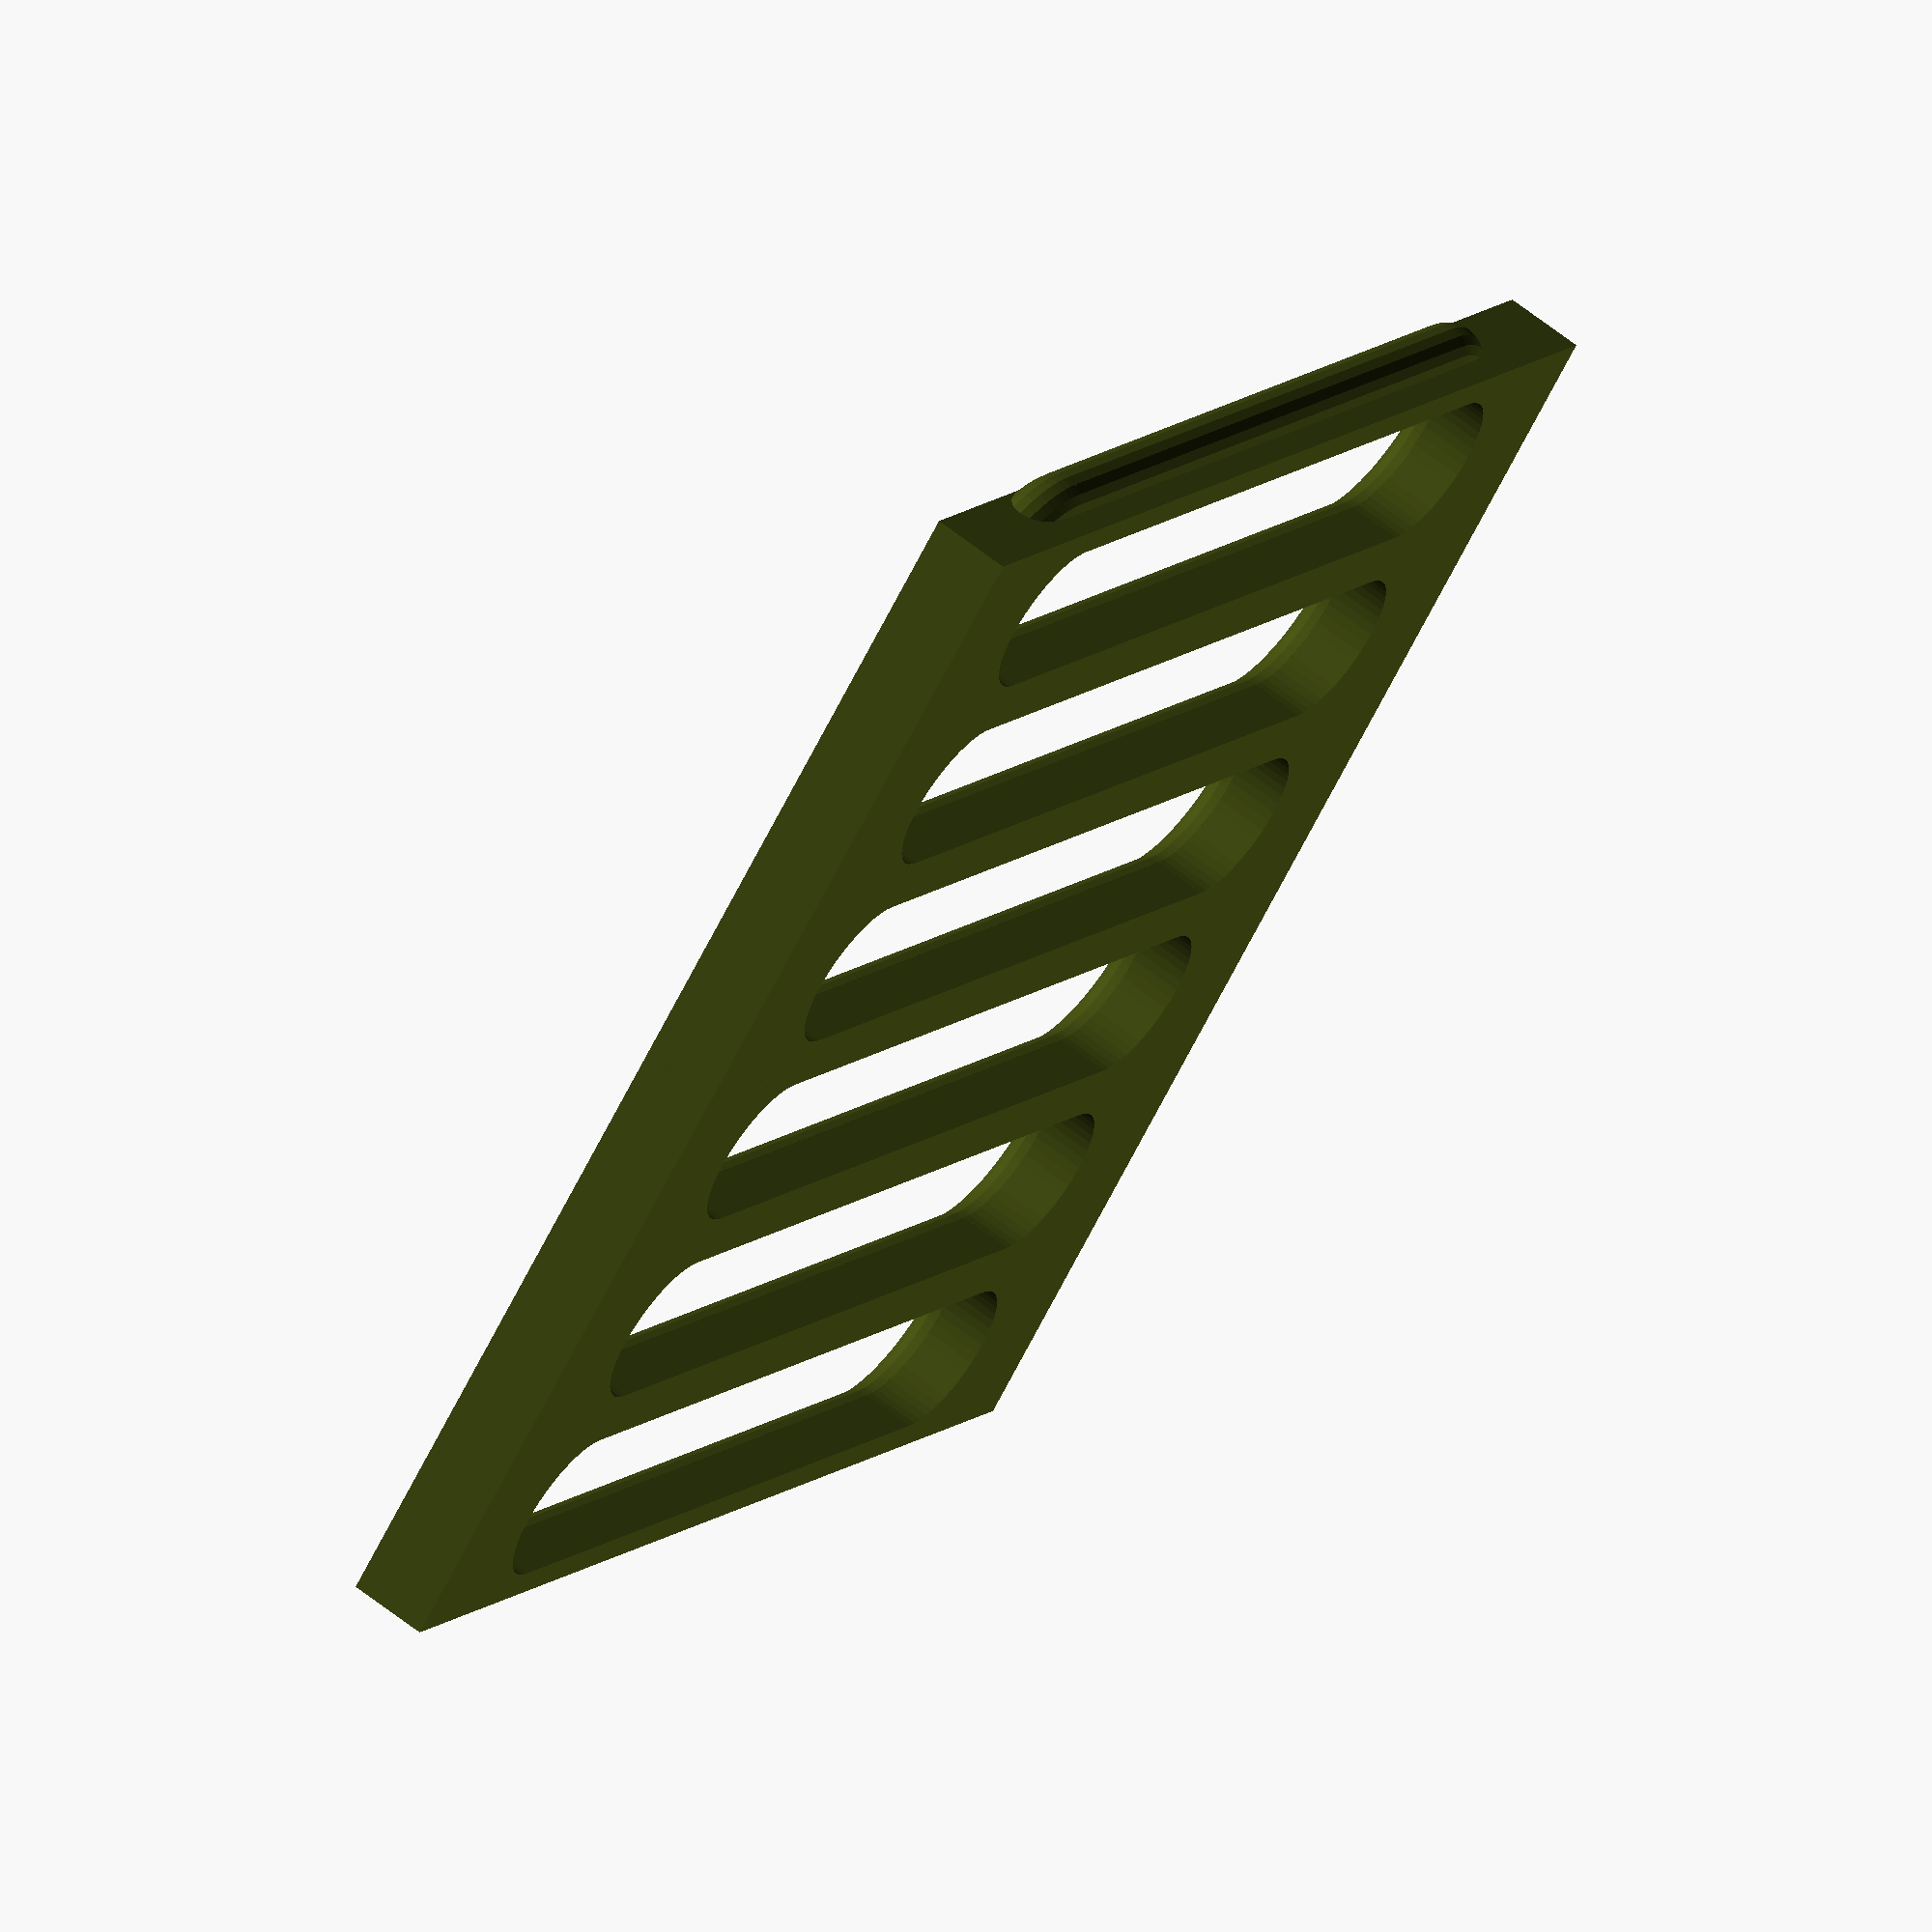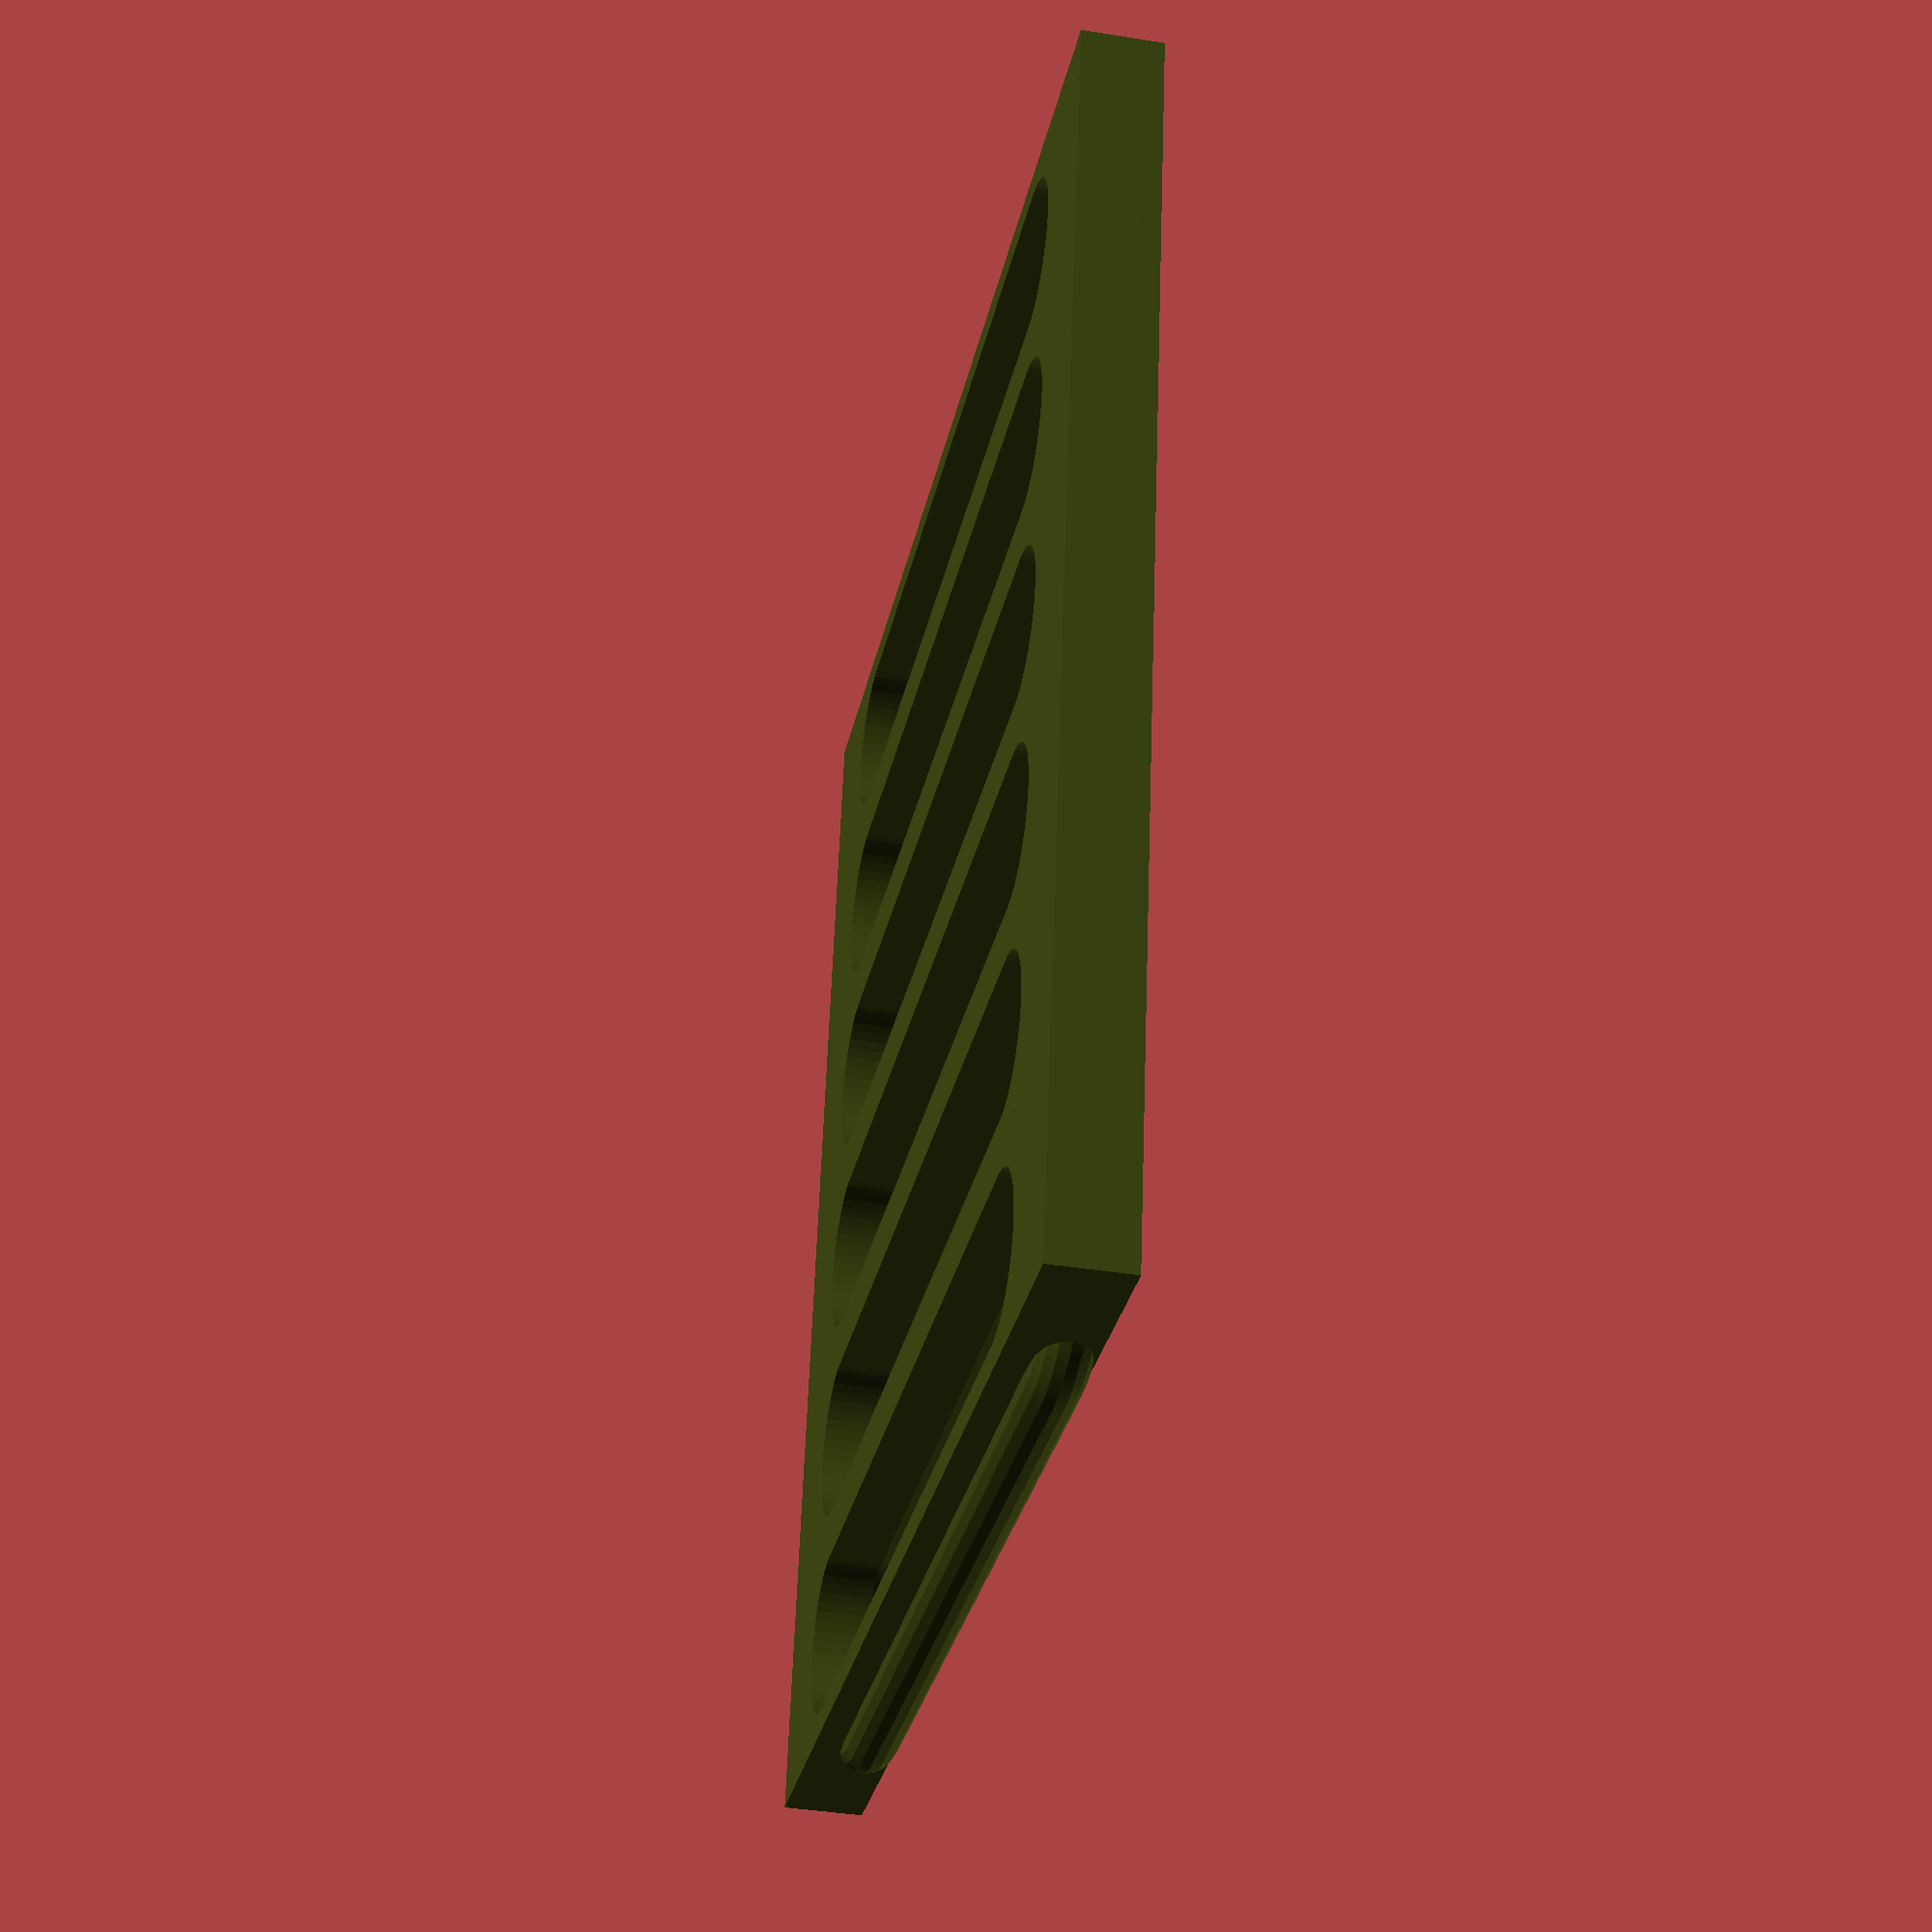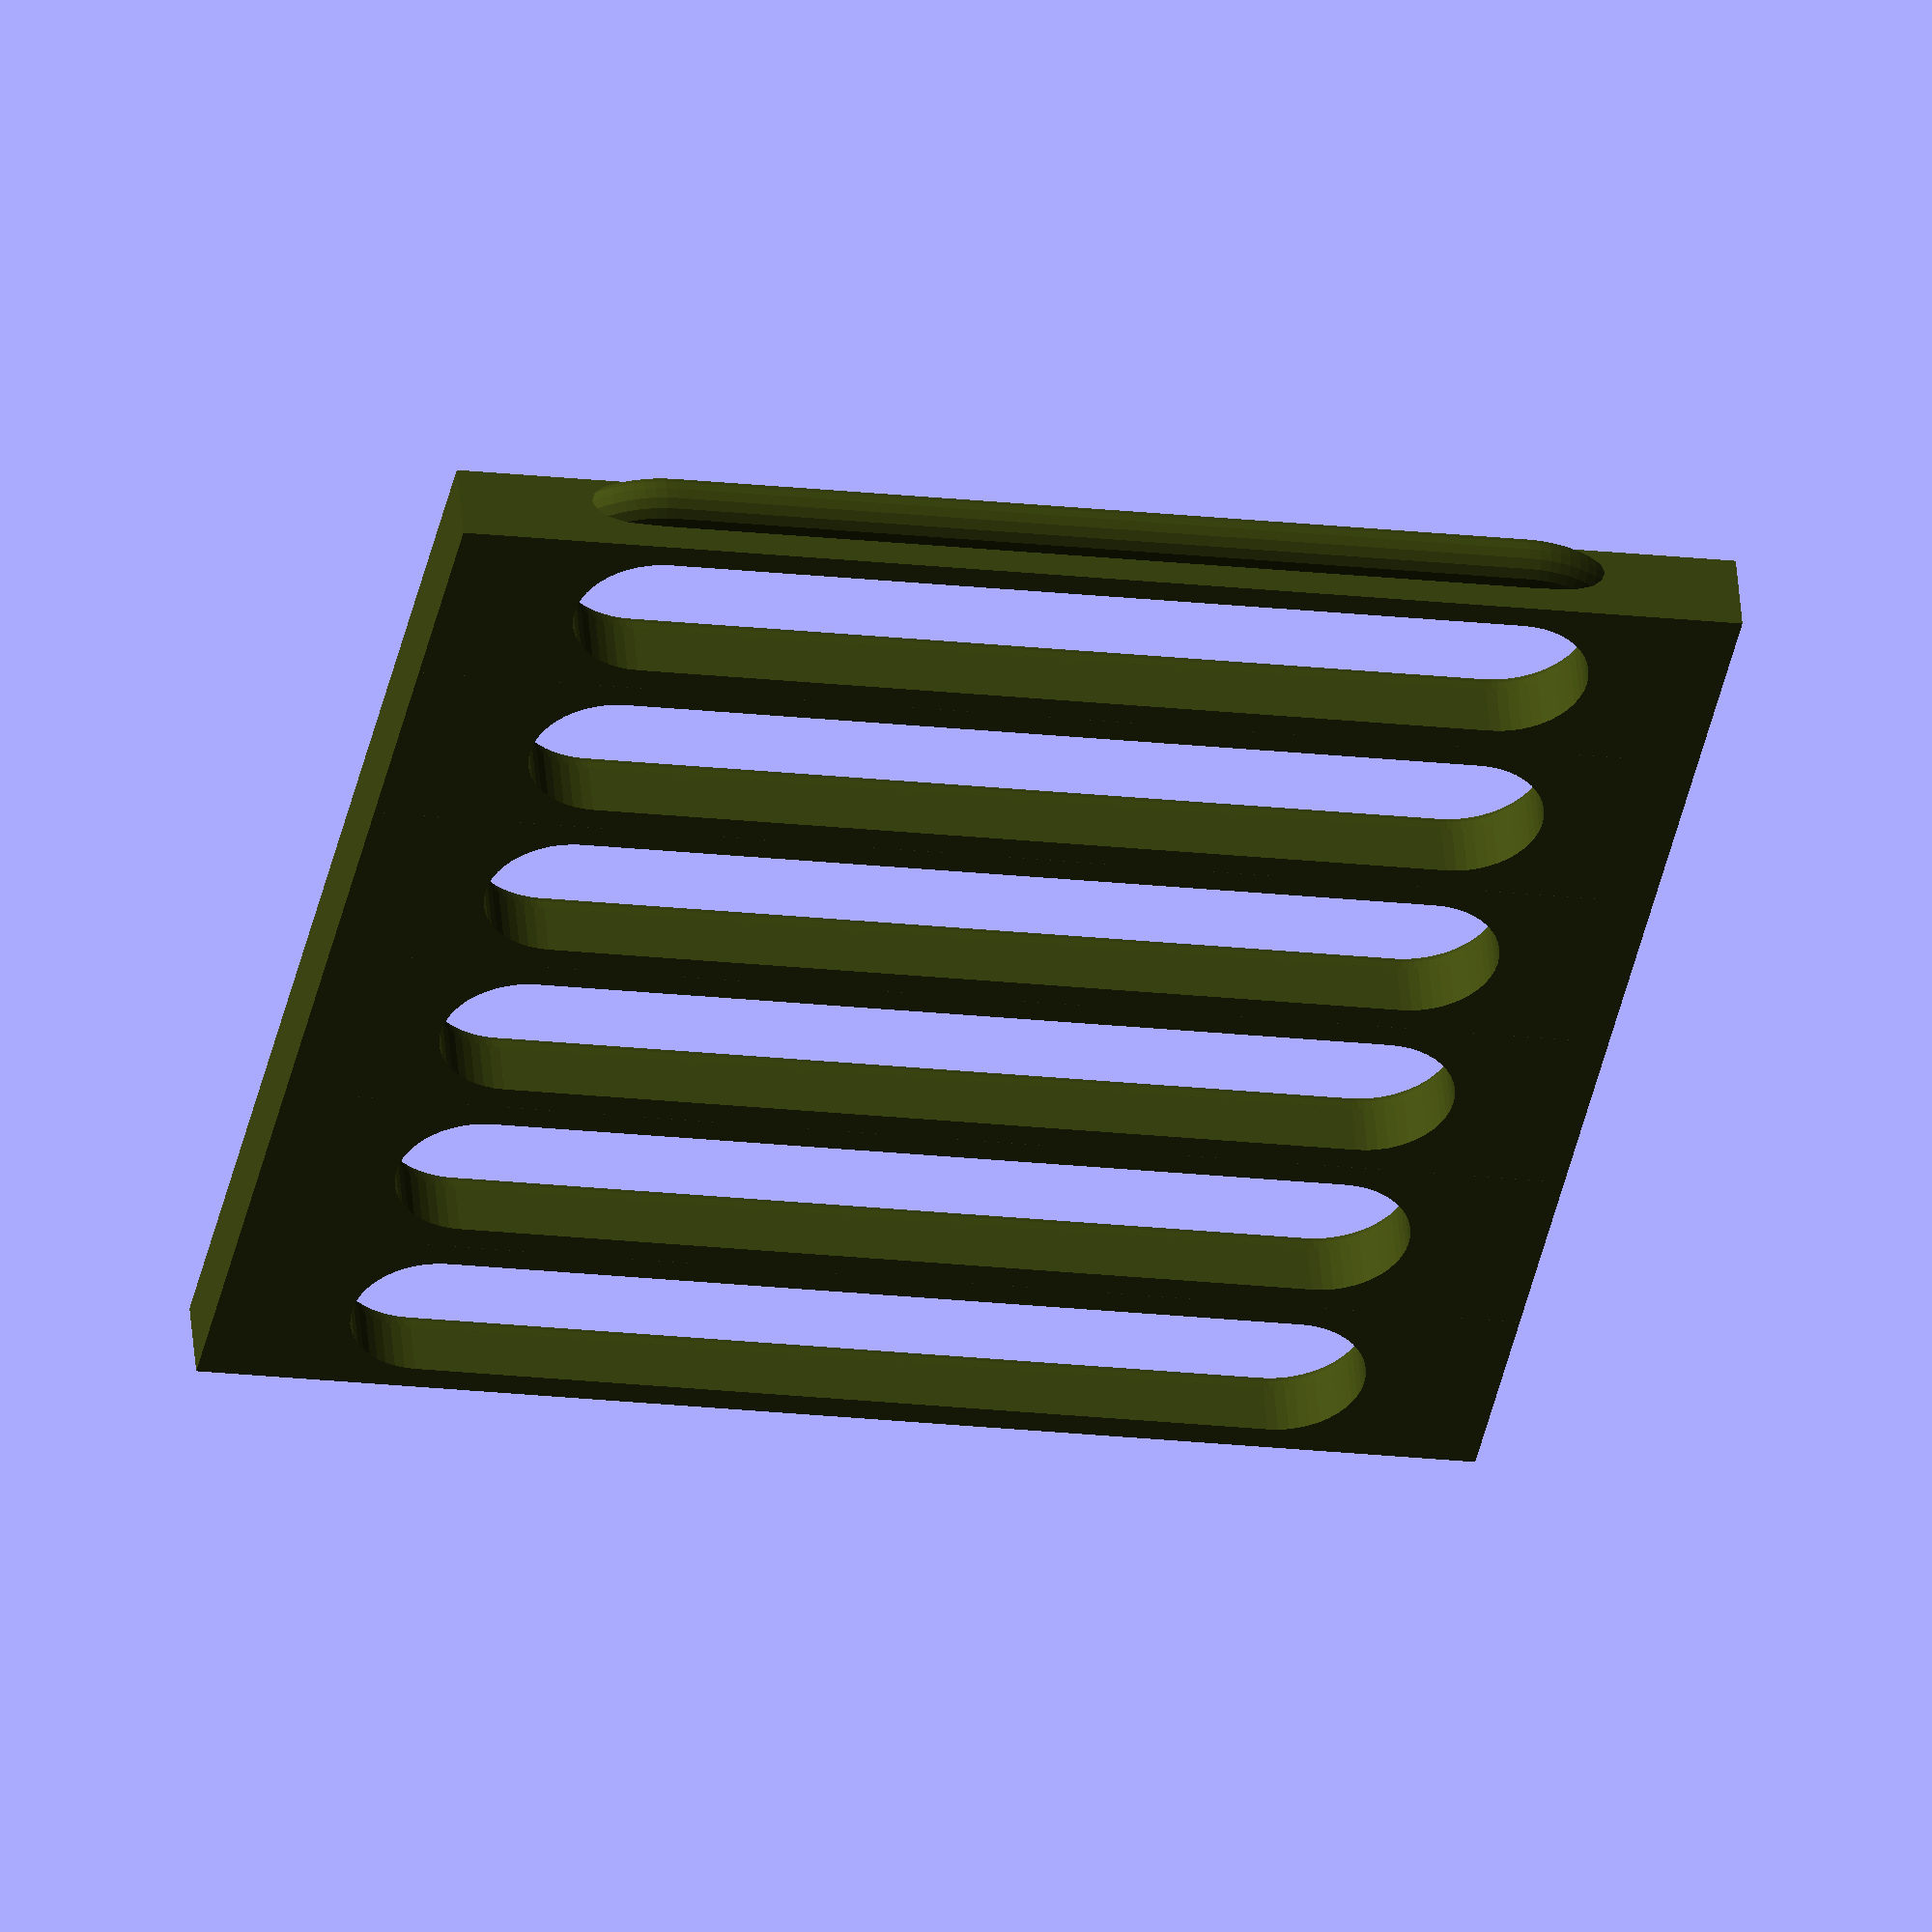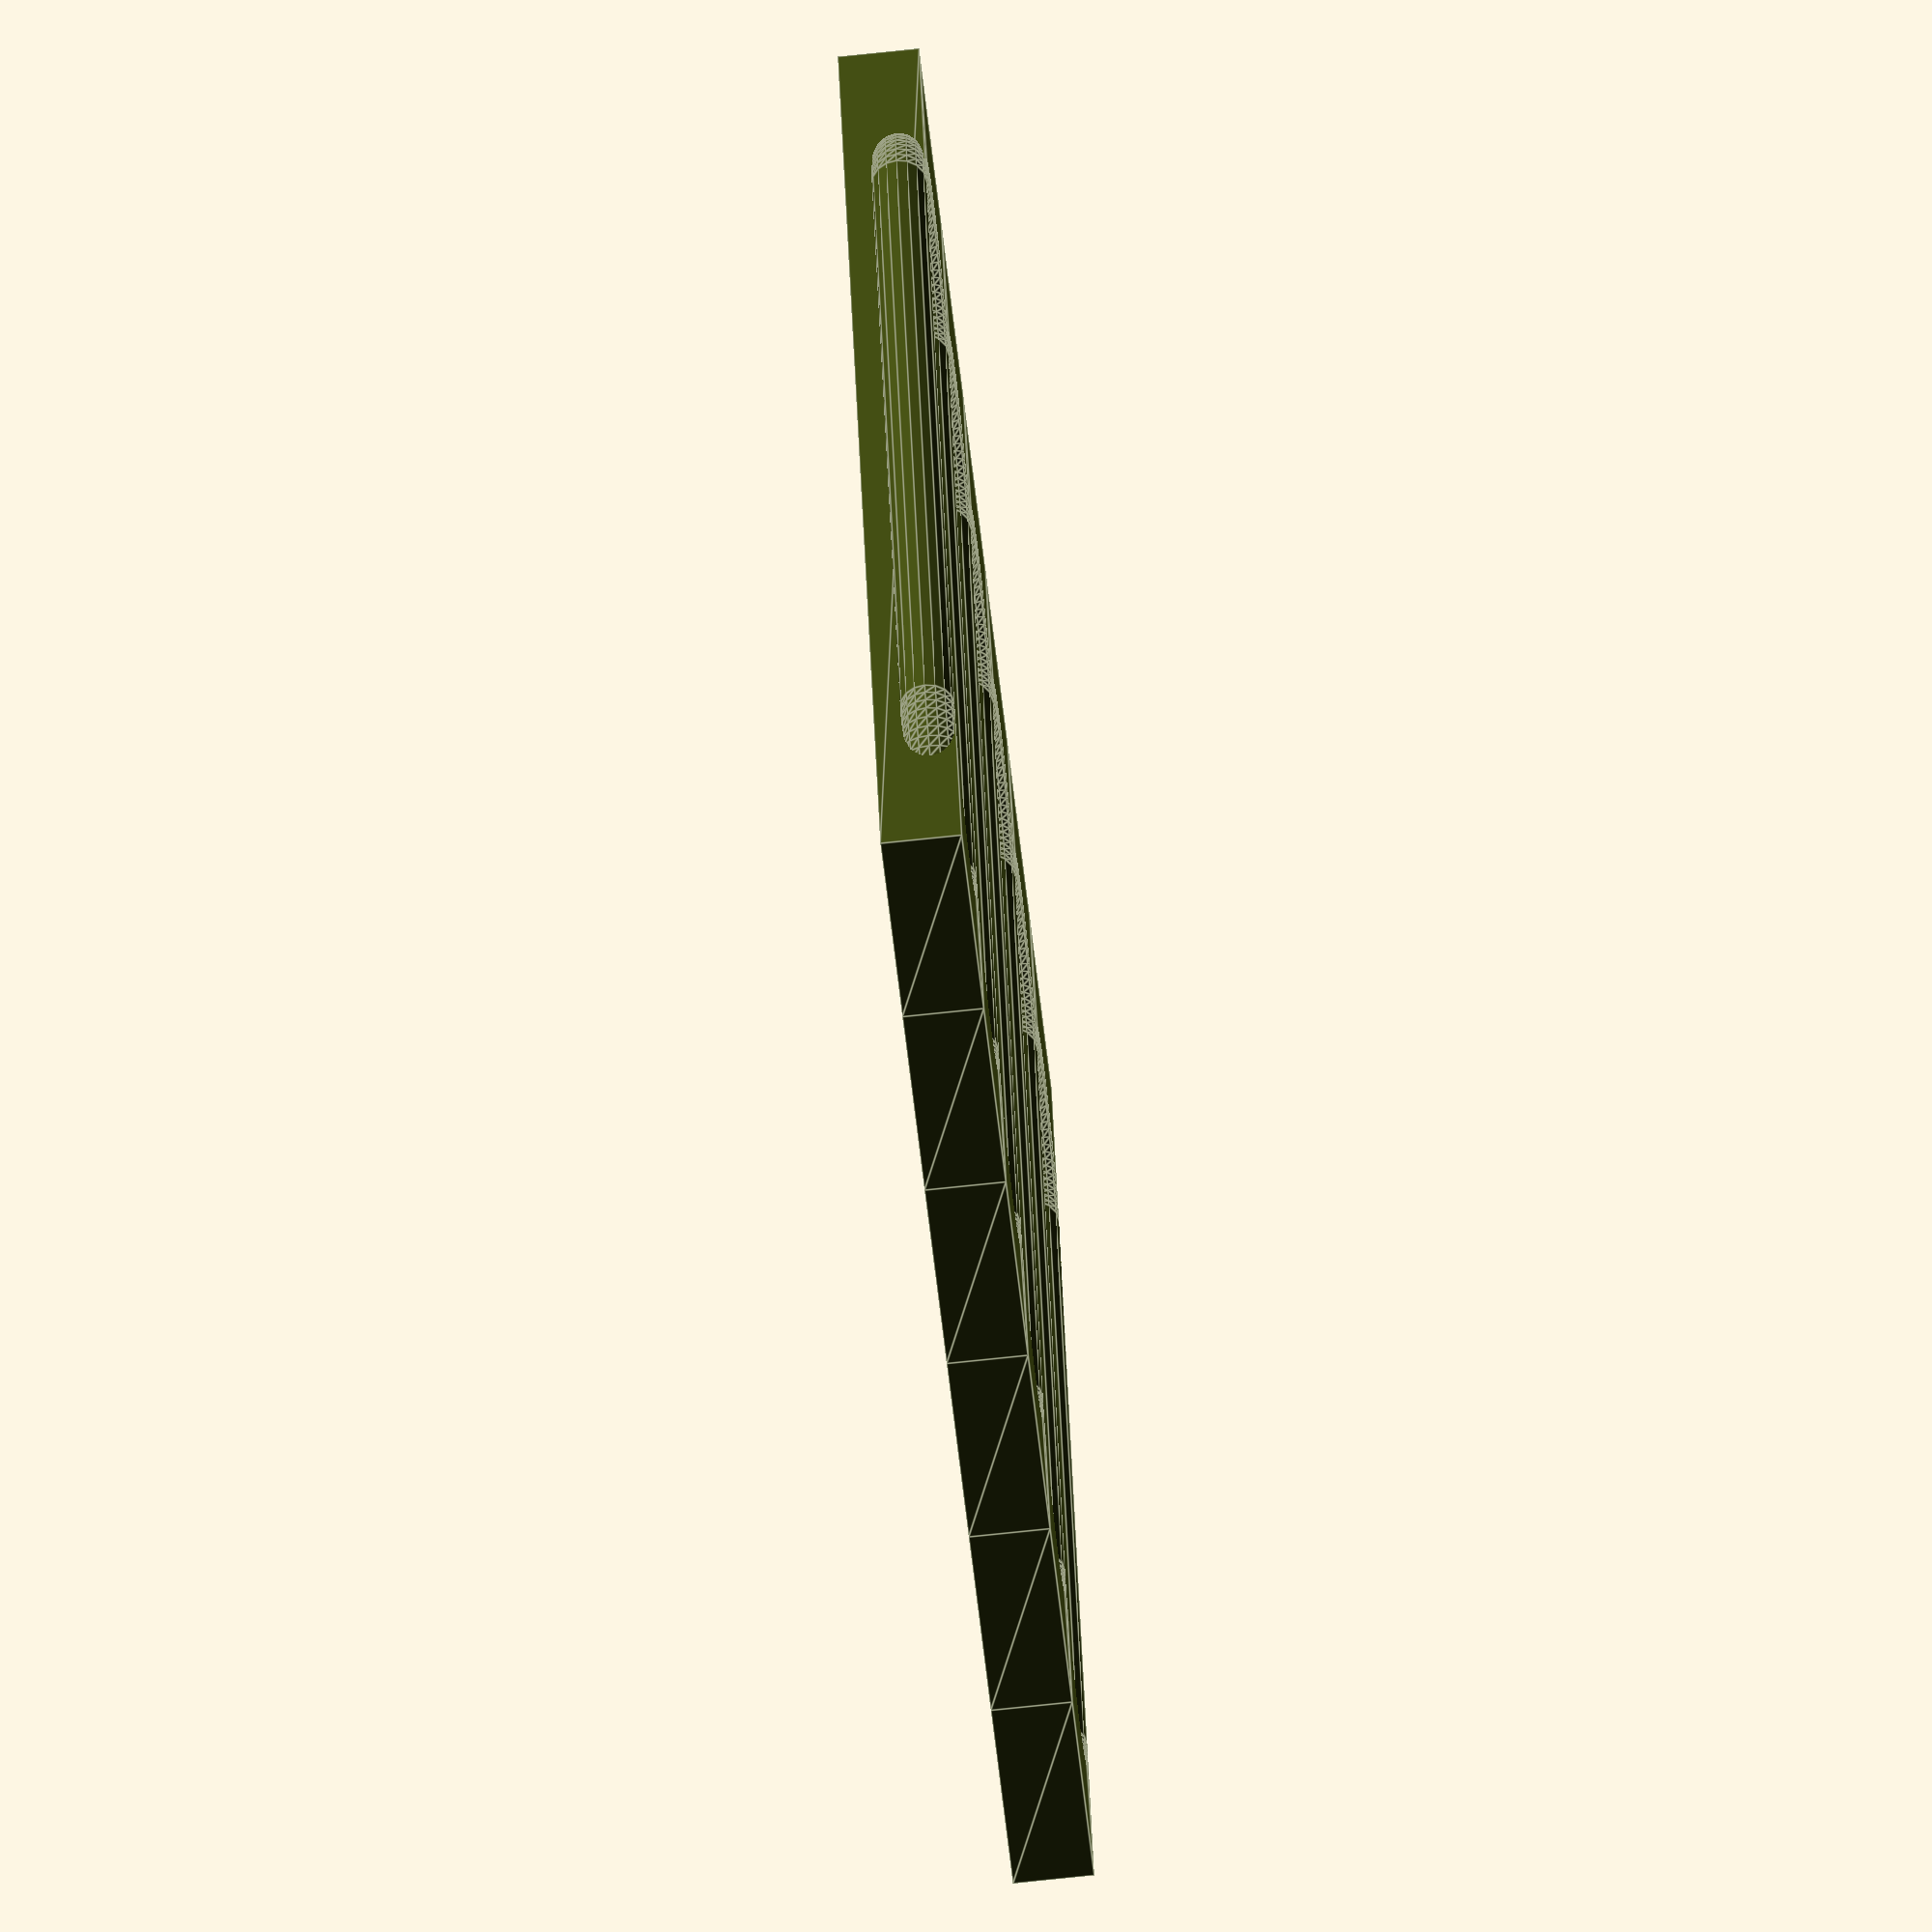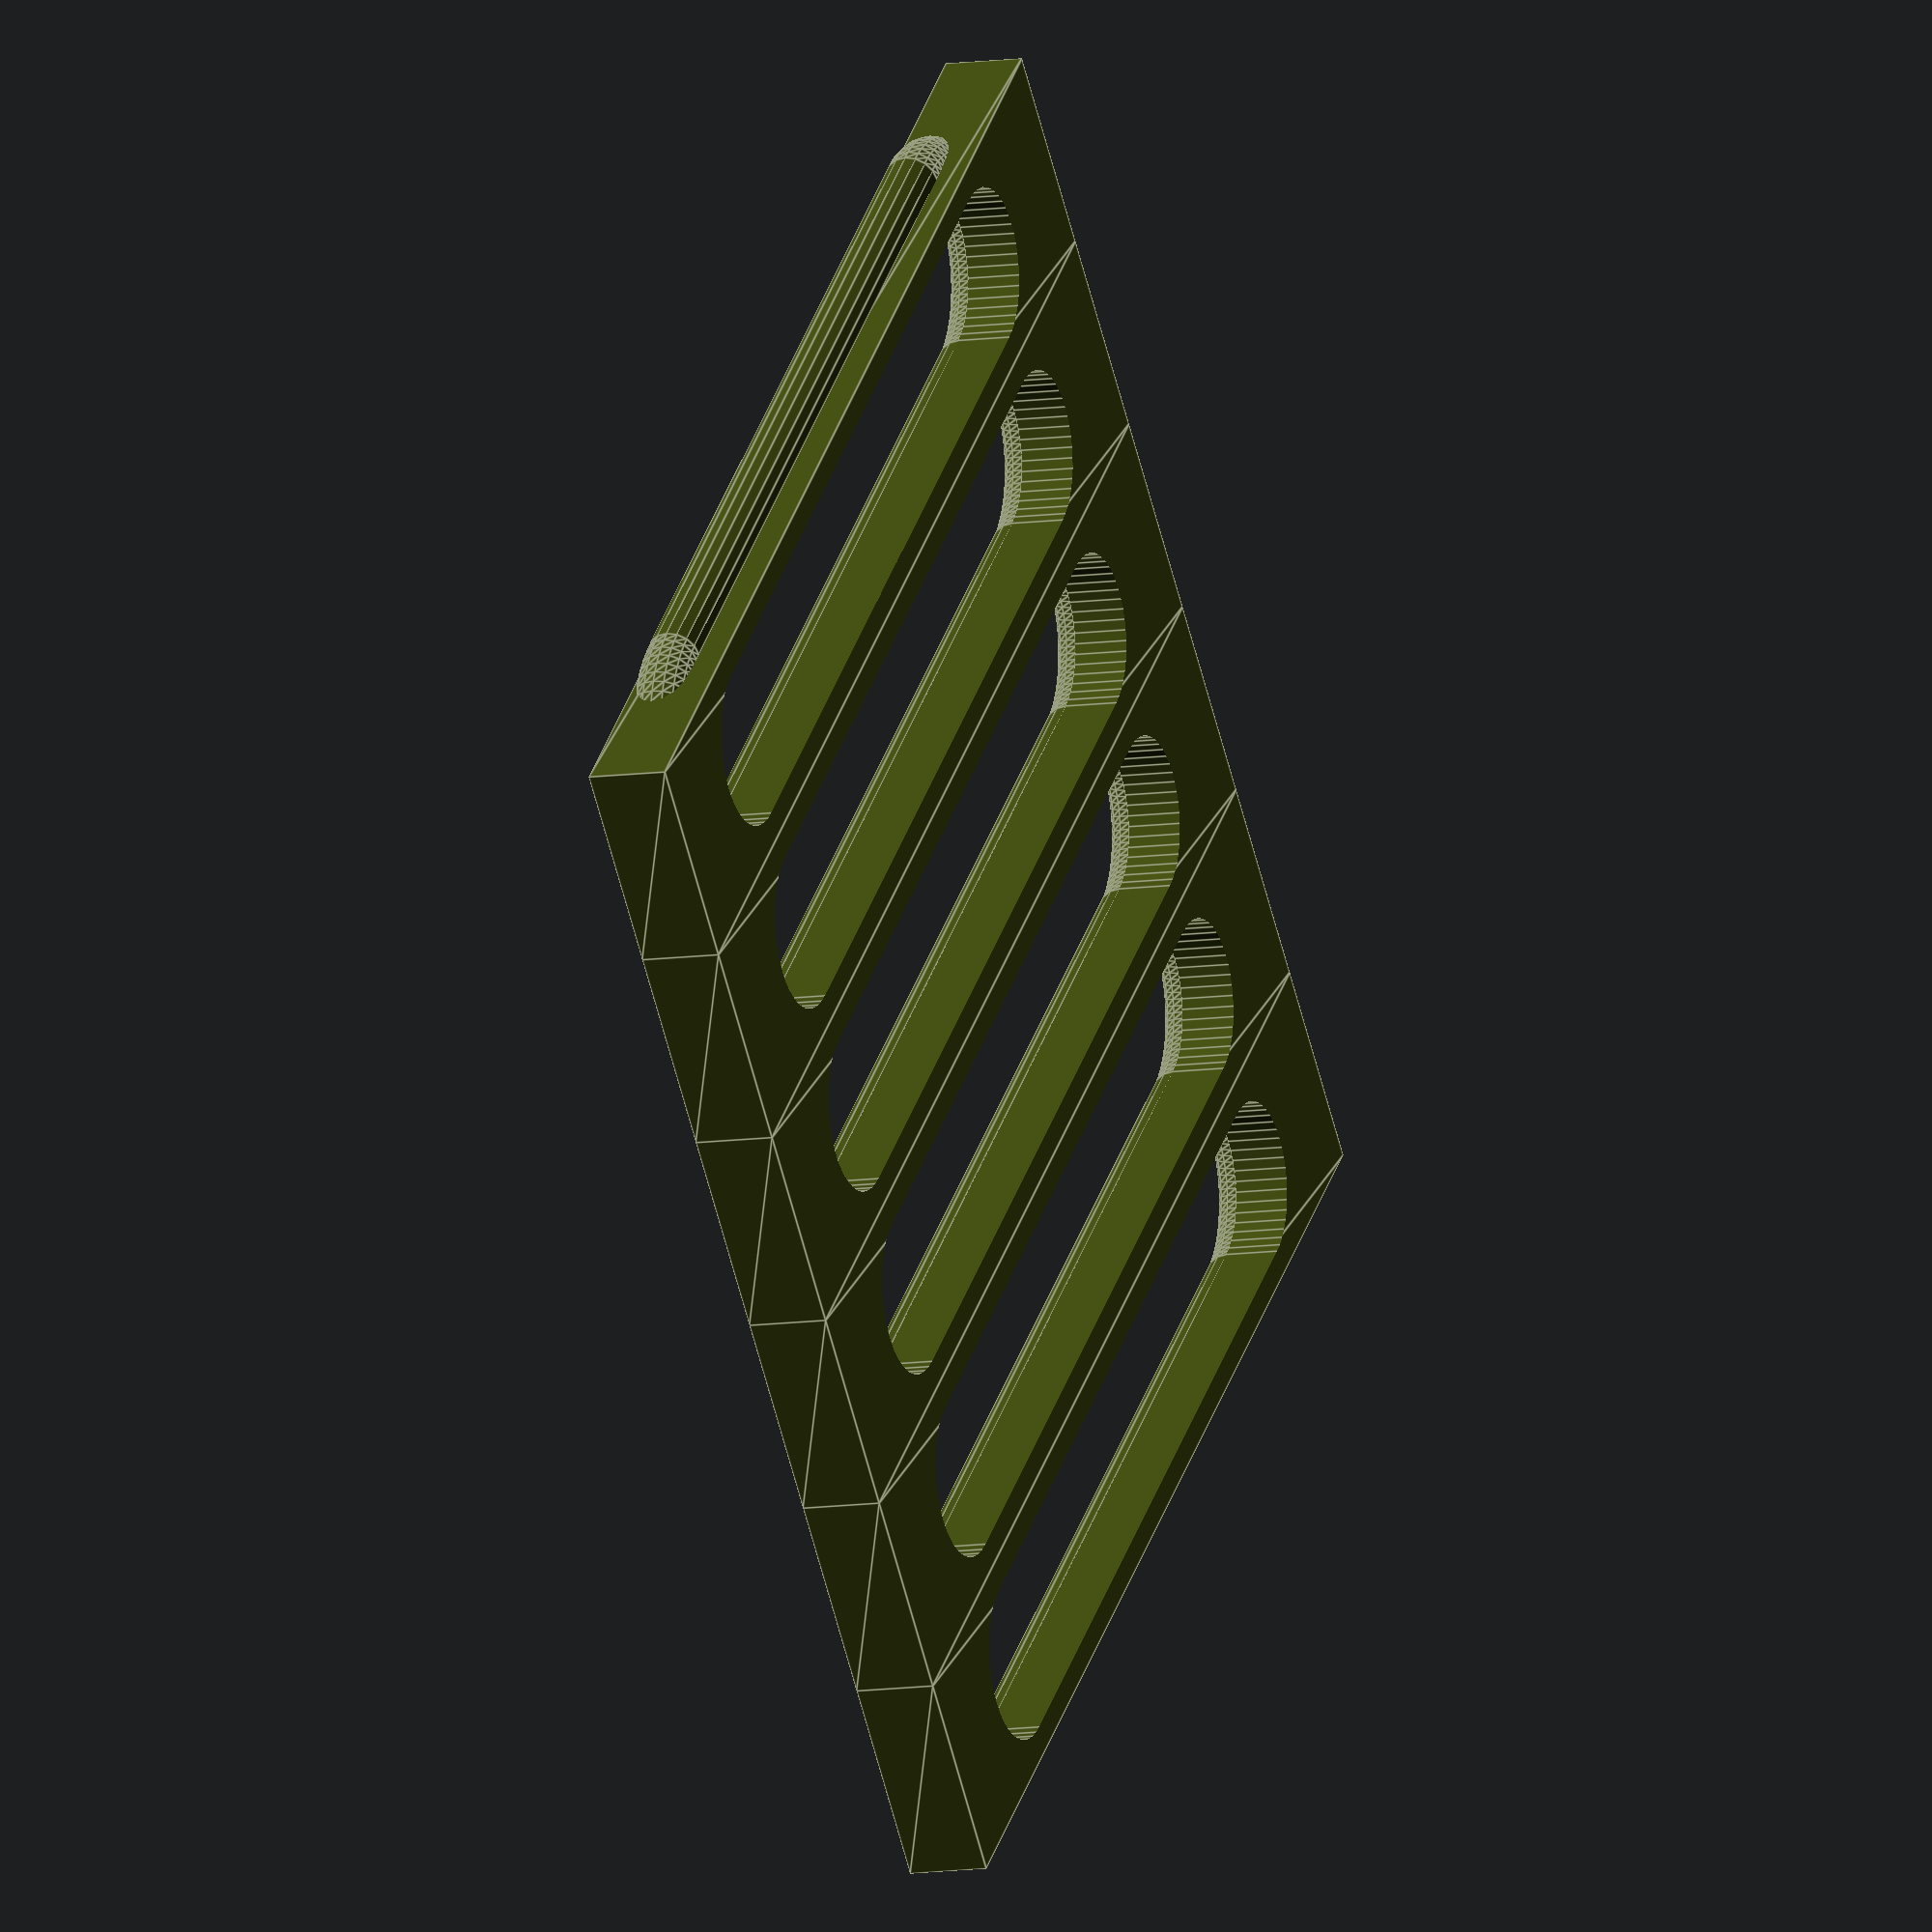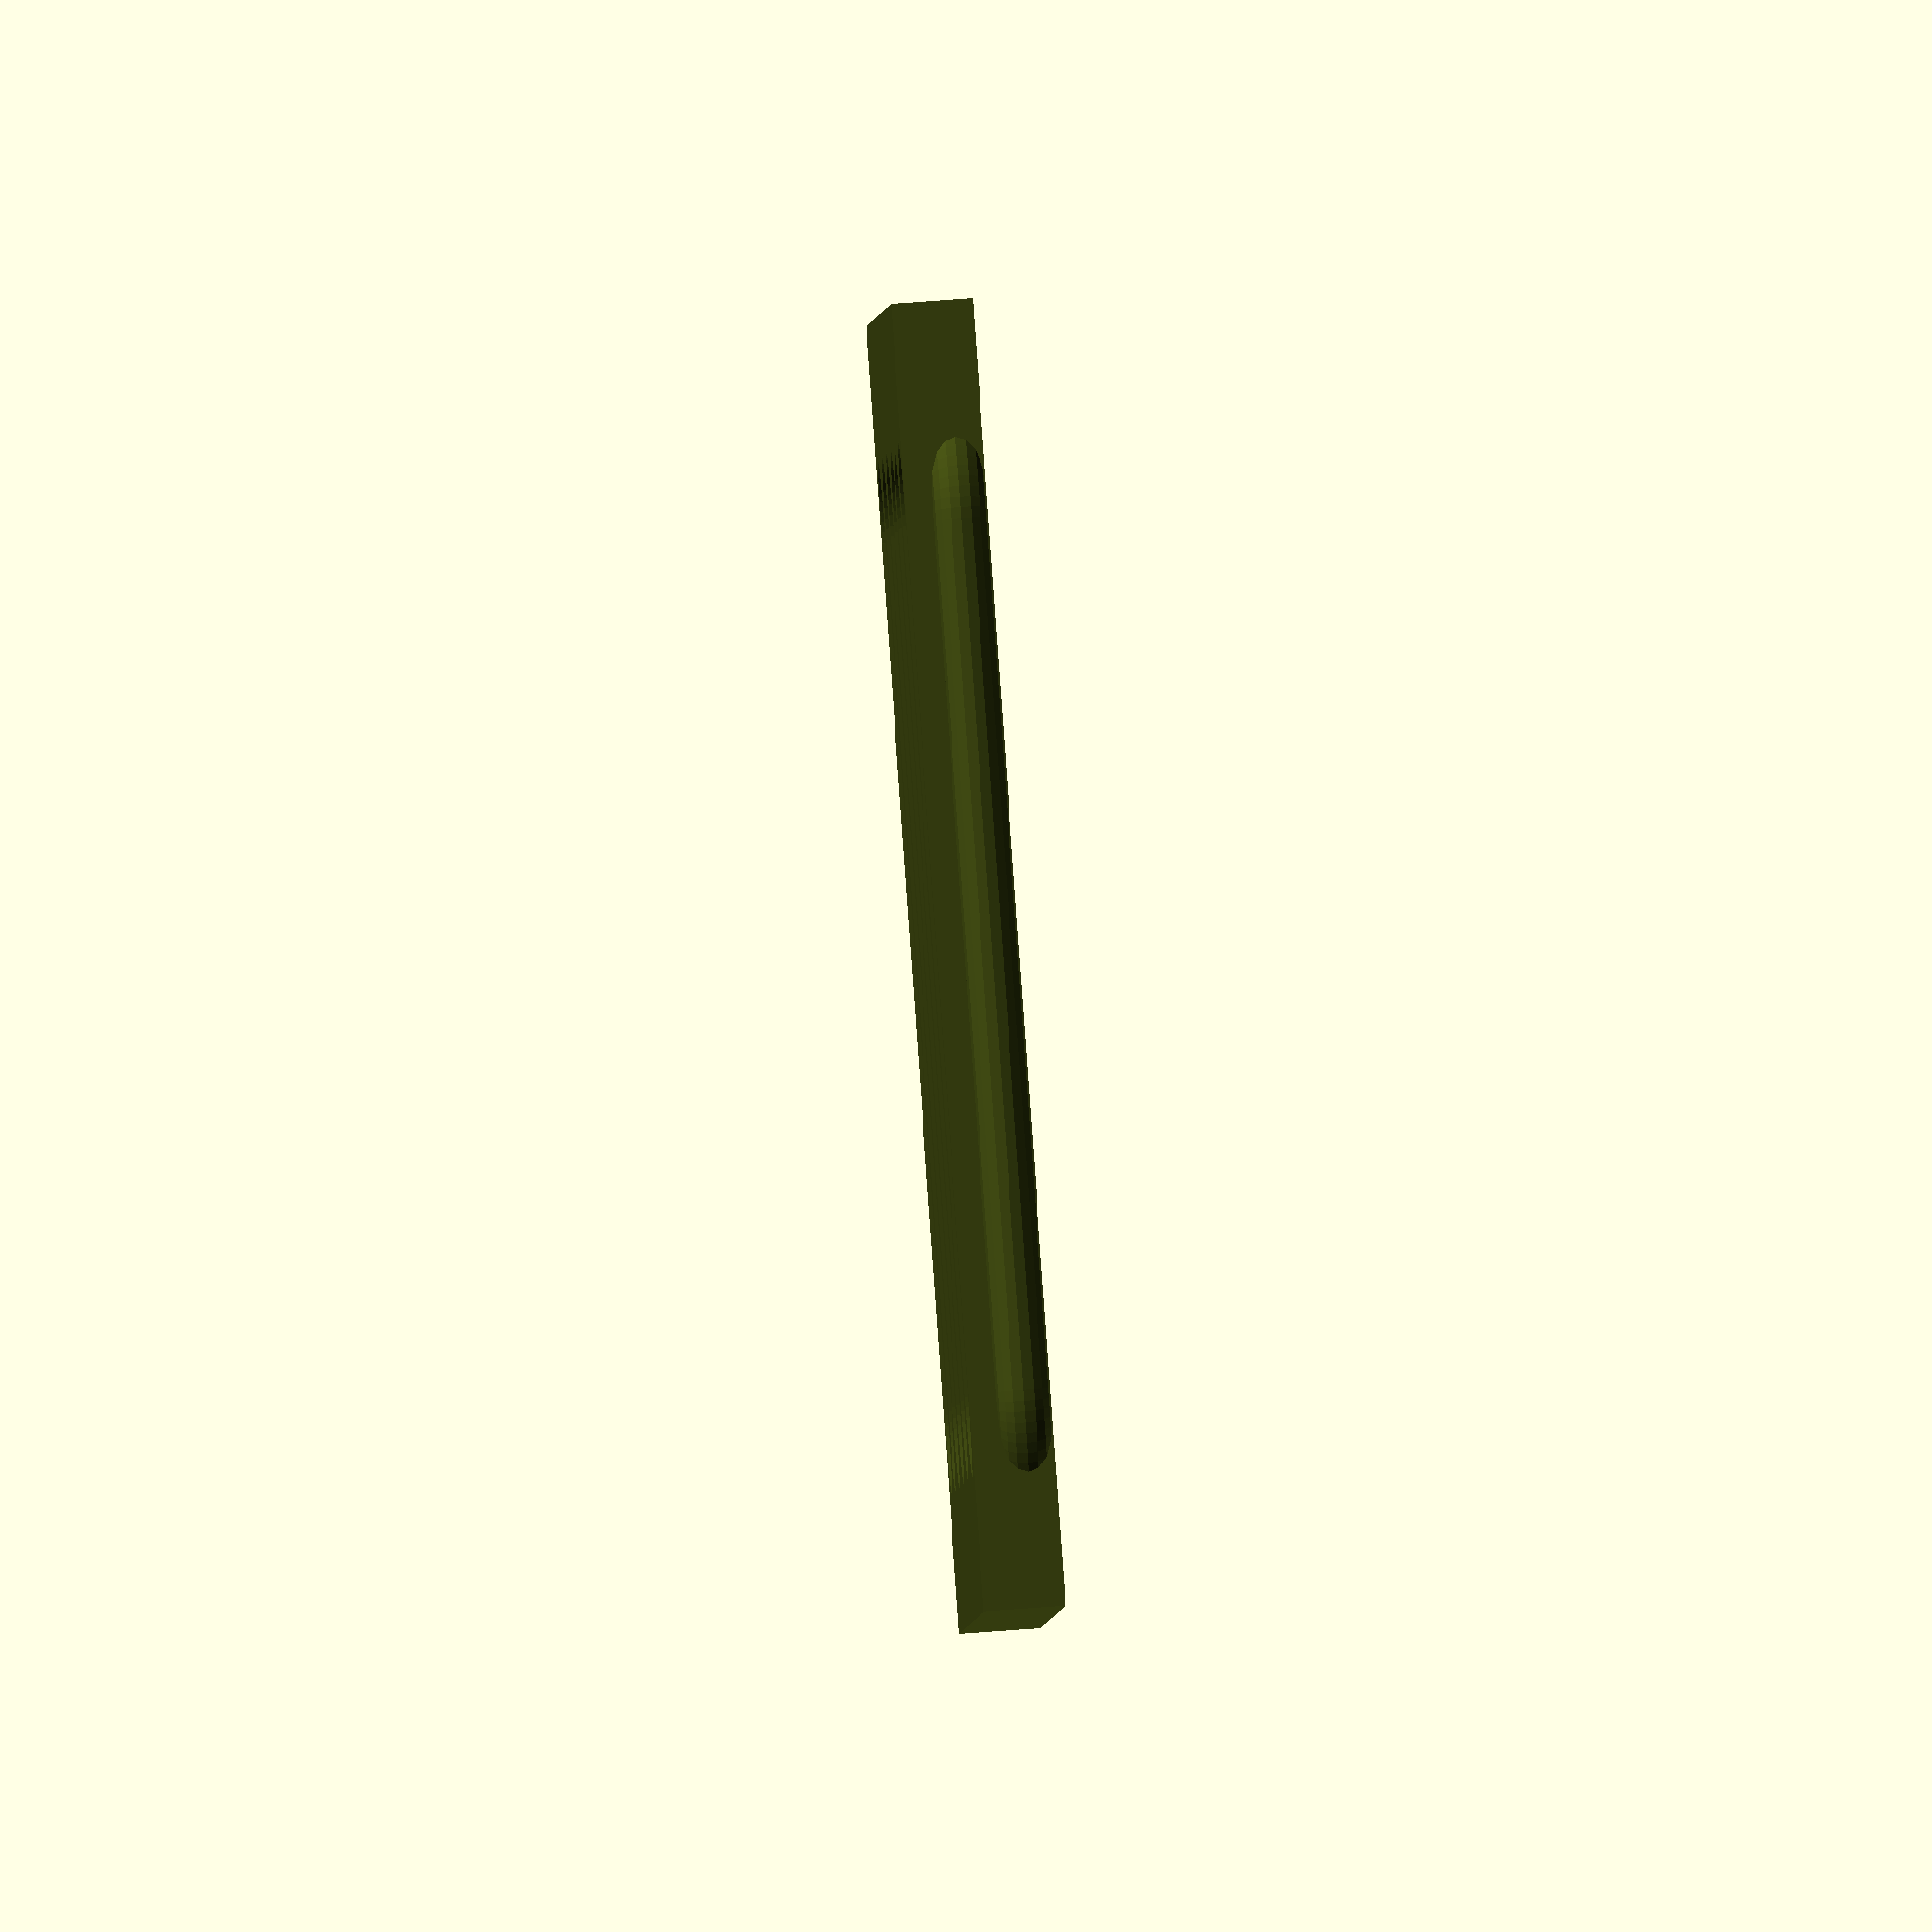
<openscad>
/*
    Isaiah Keating
    grill v2.0
*/

$fa = 0.1;
$fs = 0.4;

/*
    Tamiya hex colors
    
    #404a13     Olive Drab  XF-62
    #ff7f00     Orange      X-6
*/

module vent()
    {
    y = 6;//38mm
    x = -2;//62626262626 46mm
    hex_color = "#404a13";
        
    color(hex_color)
    difference()
        {
        p0 = [6+x, 20+y+x];
        p1 = [6+x, -(20+y+x)];
        p2 = [-(6+x), -(20+y+x)];
        p3 = [-(6+x), 20+y+x];
        p4 = [6+x, 20+y+x];
        points = [p0, p1, p2, p3, p4];
        linear_extrude(height=3)
        polygon(points);//first
            
        translate([0,10+y,0])
        cylinder(h=20,r=4+(x/2),center=true);
        translate([0,-(10+y),0])
        cylinder(h=20,r=4+(x/2),center=true);
        cube([8+x,20.001+(y*2),20], center = true);
        
        translate([0,10+y,12])
        cylinder(h=20,r=5+(x/2),center=true);
        translate([0,-(10+y),12])
        cylinder(h=20,r=5+(x/2),center=true);
        translate([0,0,12])
        cube([10+x,20.001+(y*2),20], center = true);
        }
        
    translate([0,0,2])
        {
        translate([0,-(10+y),0])
            {
            color(hex_color)
            rotate_extrude(angle = -180)
                {
                translate([5+(x/2), 0, 0])
                circle(r = 1);
                }
            }

        translate([0,10+y,0])
            {
            color(hex_color)
            rotate_extrude(angle = 180)
                {
                translate([5+(x/2), 0, 0])
                circle(r = 1);
                }
            }
        
        color(hex_color)
        rotate([90,0,0])
        translate([-(5+(x/2)),0,0])
        cylinder(h=(20.001+(y*2)),r=1,center=true);

        color(hex_color)
        rotate([90,0,0])
        translate([5+(x/2),0,0])
        cylinder(h=(20.001+(y*2)),r=1,center=true);
        }
    }

module vent_six()
    {
    translate([-20,0,0])
    vent();

    translate([-12,0,0])
    vent();

    translate([-4,0,0])
    vent();

    translate([4,0,0])
    vent();

    translate([12,0,0])
    vent();

    translate([20,0,0])
    vent();
    }

vent_six();

</openscad>
<views>
elev=296.7 azim=224.5 roll=128.6 proj=o view=solid
elev=40.3 azim=79.6 roll=258.7 proj=p view=wireframe
elev=309.8 azim=78.2 roll=175.3 proj=o view=wireframe
elev=250.8 azim=342.2 roll=263.9 proj=o view=edges
elev=9.6 azim=132.0 roll=111.5 proj=o view=edges
elev=105.8 azim=255.1 roll=274.2 proj=o view=wireframe
</views>
